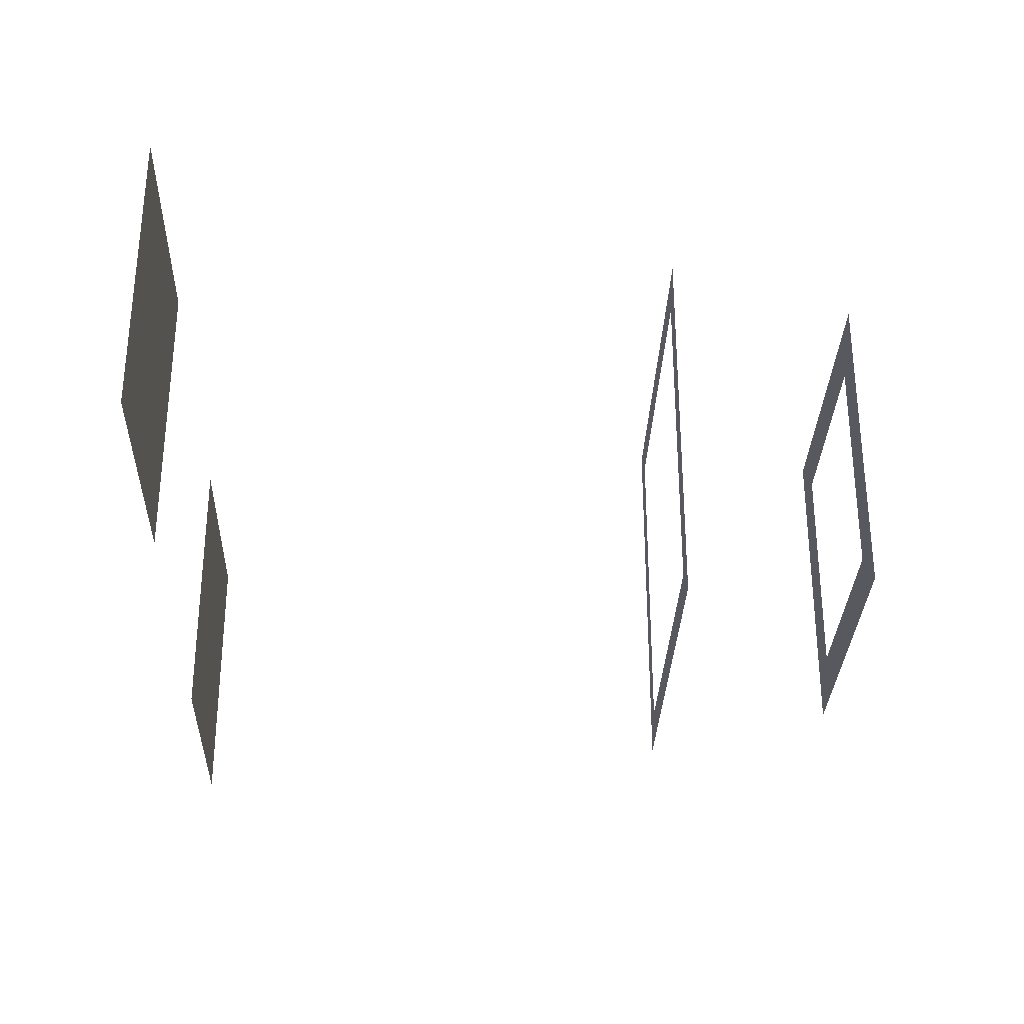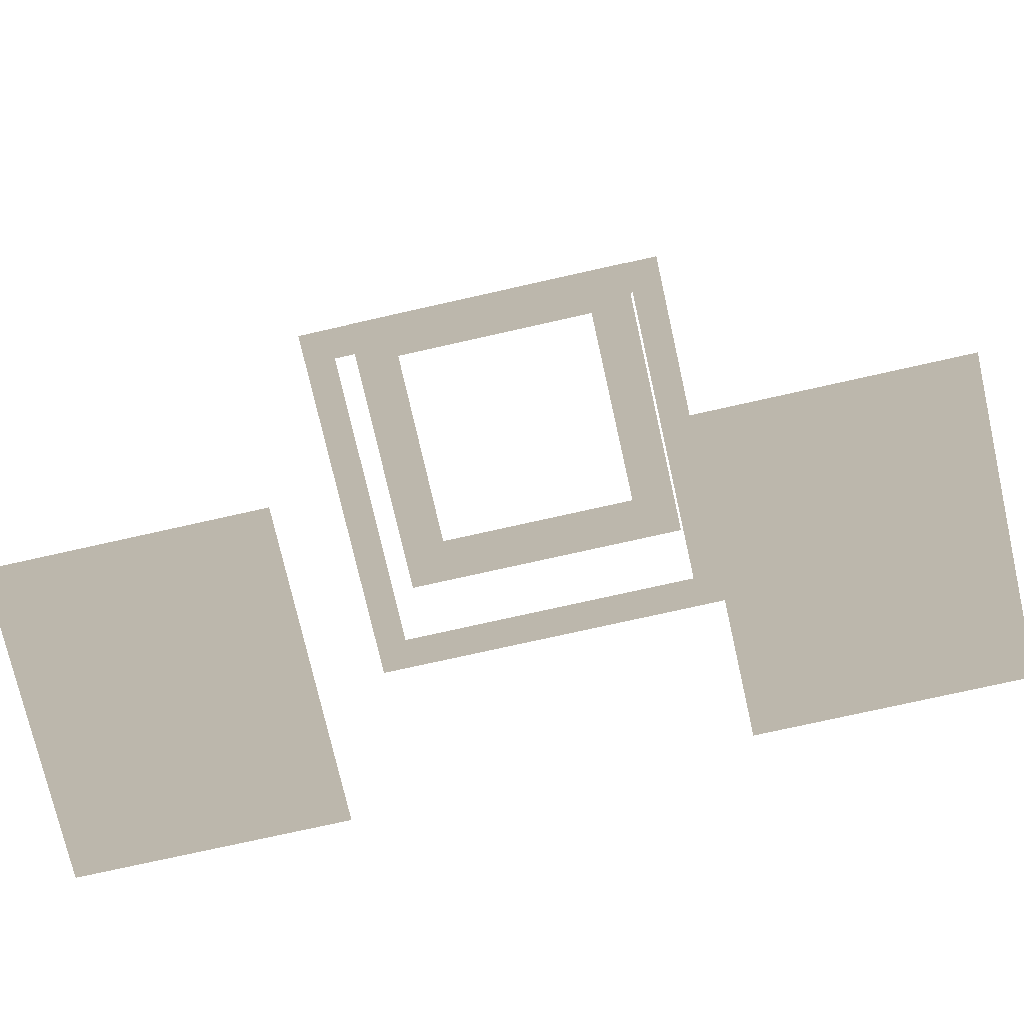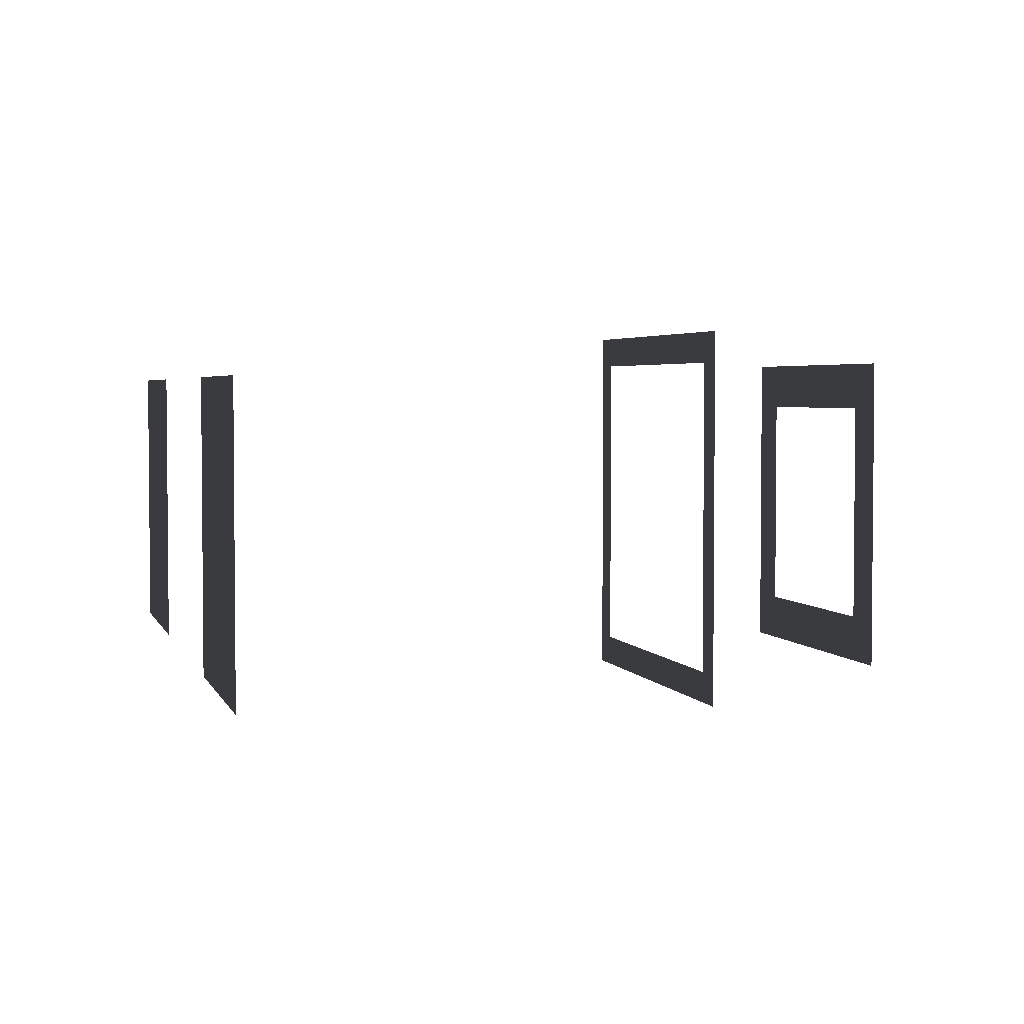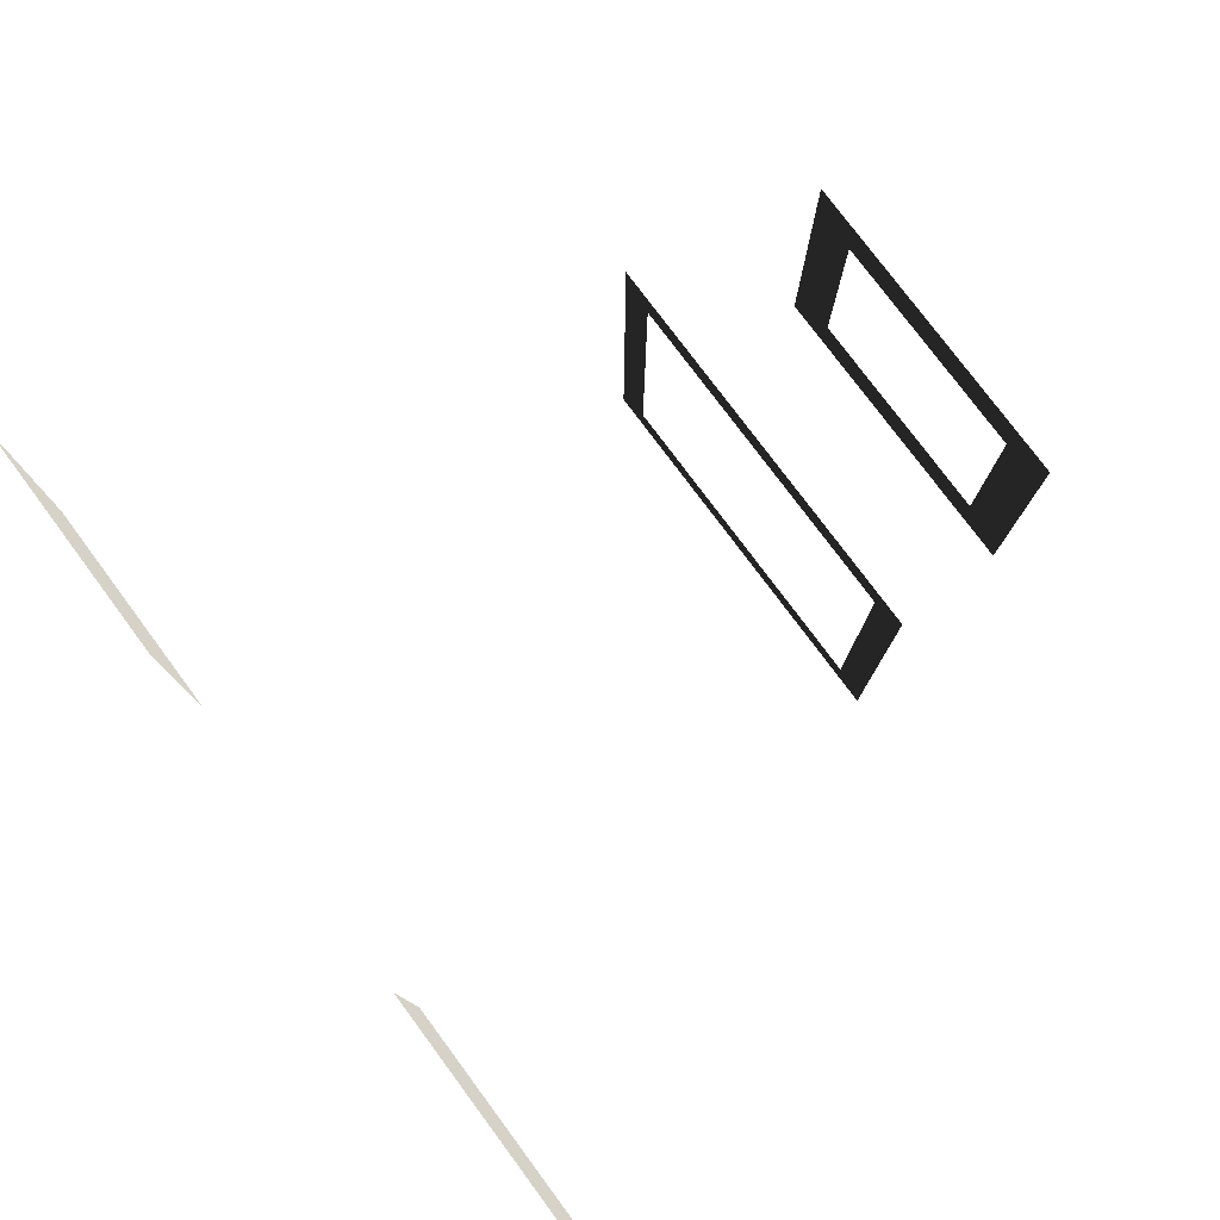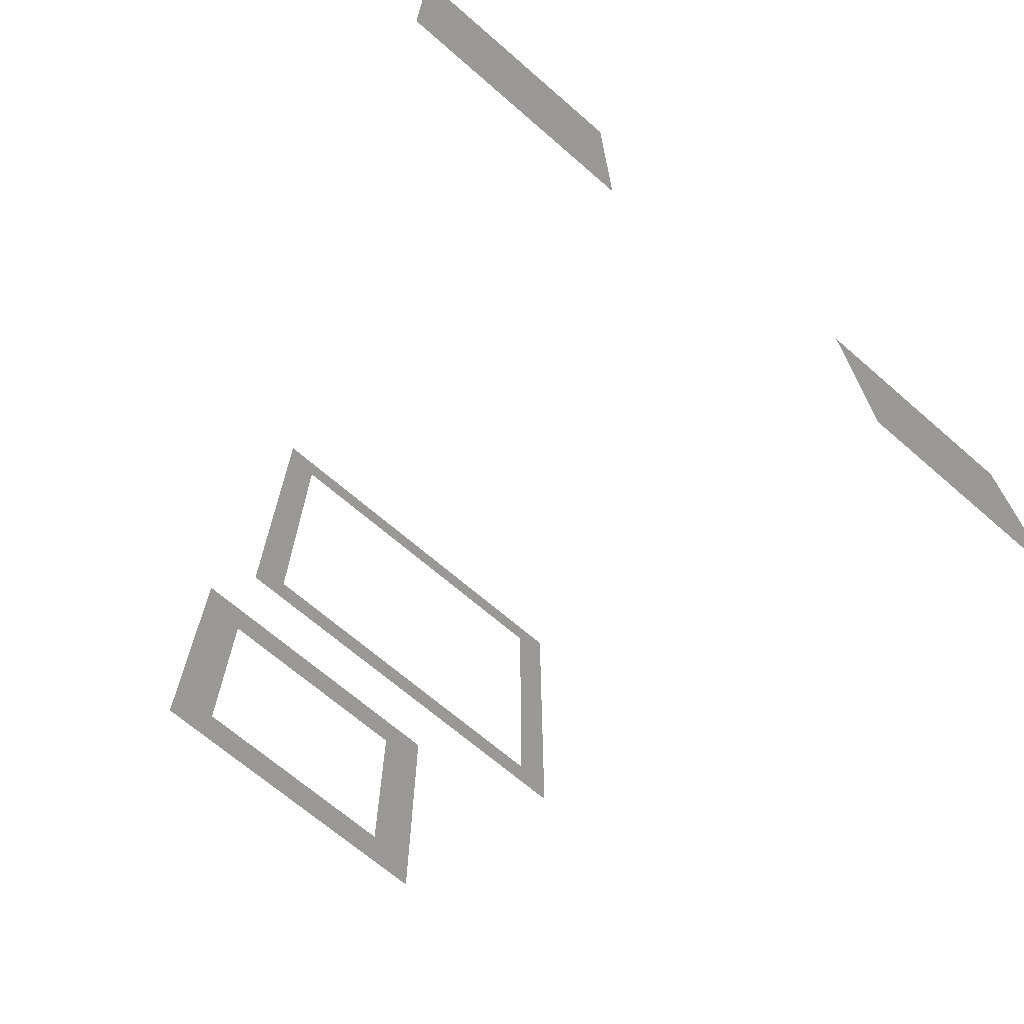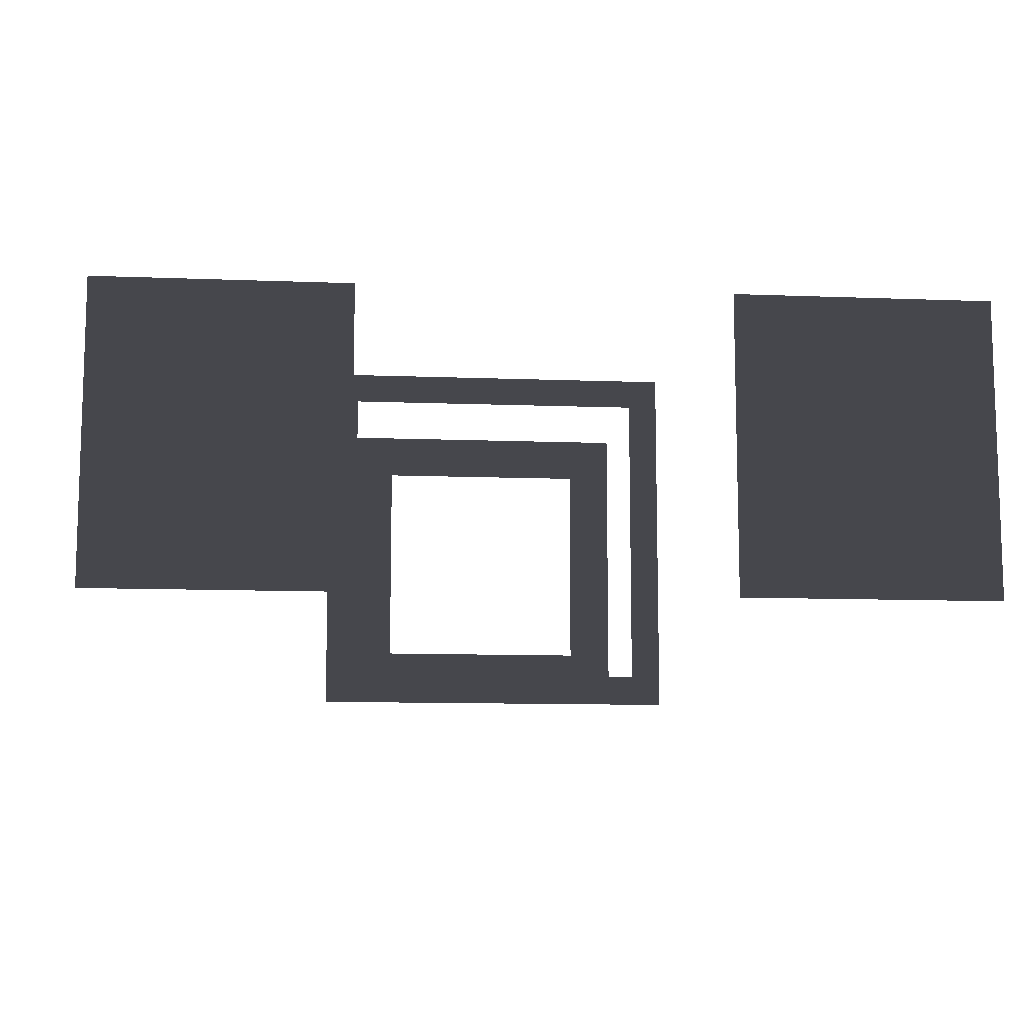
<metadata>
{"format":"obj","ext":"obj","renderer":"f3d","projection":"perspective","resolution":1024,"background":"white","views":[{"elev":-30.4,"azim":-91.8,"up":"+Y"},{"elev":-74.5,"azim":12.7,"up":"+Z"},{"elev":3.3,"azim":-104.7,"up":"+Y"},{"elev":78.4,"azim":-126.7,"up":"+Y"},{"elev":-68.6,"azim":139.1,"up":"+Y"},{"elev":-10.9,"azim":174.5,"up":"+Y"}]}
</metadata>
<code>
v 9.232 7.617 20.37
v 22.1 7.617 20.37
v 22.1 -7.617 20.37
v 9.232 -7.617 20.37
v -22.64 7.617 20.37
v -9.531 7.617 20.37
v -9.531 -7.617 20.37
v -22.64 -7.617 20.37
v -8.458 -8.457 47.72
v -10.14 -10.14 47.72
v -10.14 10.14 47.72
v -8.457 8.457 47.72
v 10.14 10.14 47.72
v 8.457 8.457 47.72
v 10.14 -10.14 47.72
v 8.457 -8.458 47.72
v -5.943 -5.943 57.75
v -8.458 -8.457 57.75
v -8.457 8.457 57.75
v -5.943 5.943 57.75
v 8.457 8.457 57.75
v 5.943 5.943 57.75
v 8.457 -8.458 57.75
v 5.943 -5.943 57.75
g Building_big_1.002_35856_93
f 1 3 2
f 1 4 3
f 5 7 6
f 5 8 7
f 9 11 10
f 9 12 11
f 12 13 11
f 12 14 13
f 14 15 13
f 14 16 15
f 16 10 15
f 16 9 10
f 17 19 18
f 17 20 19
f 20 21 19
f 20 22 21
f 22 23 21
f 22 24 23
f 24 18 23
f 24 17 18

</code>
